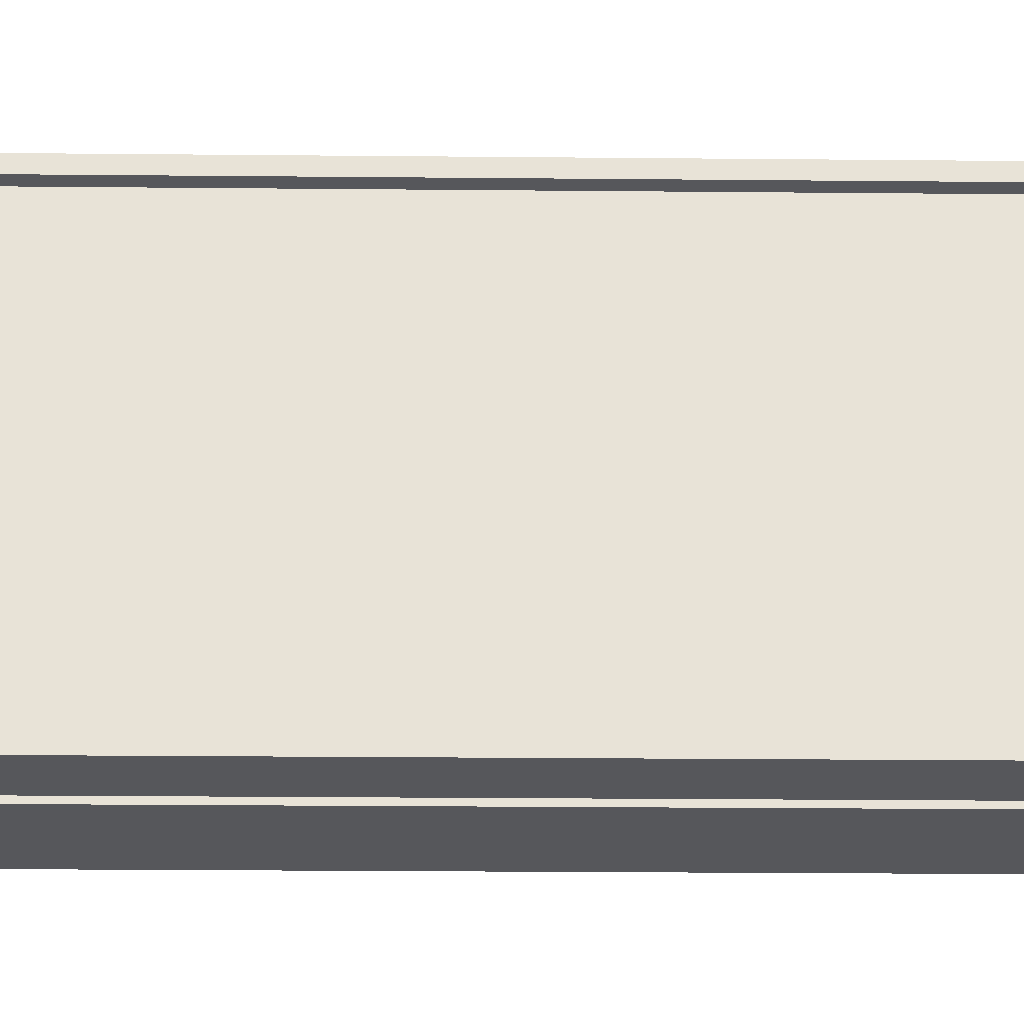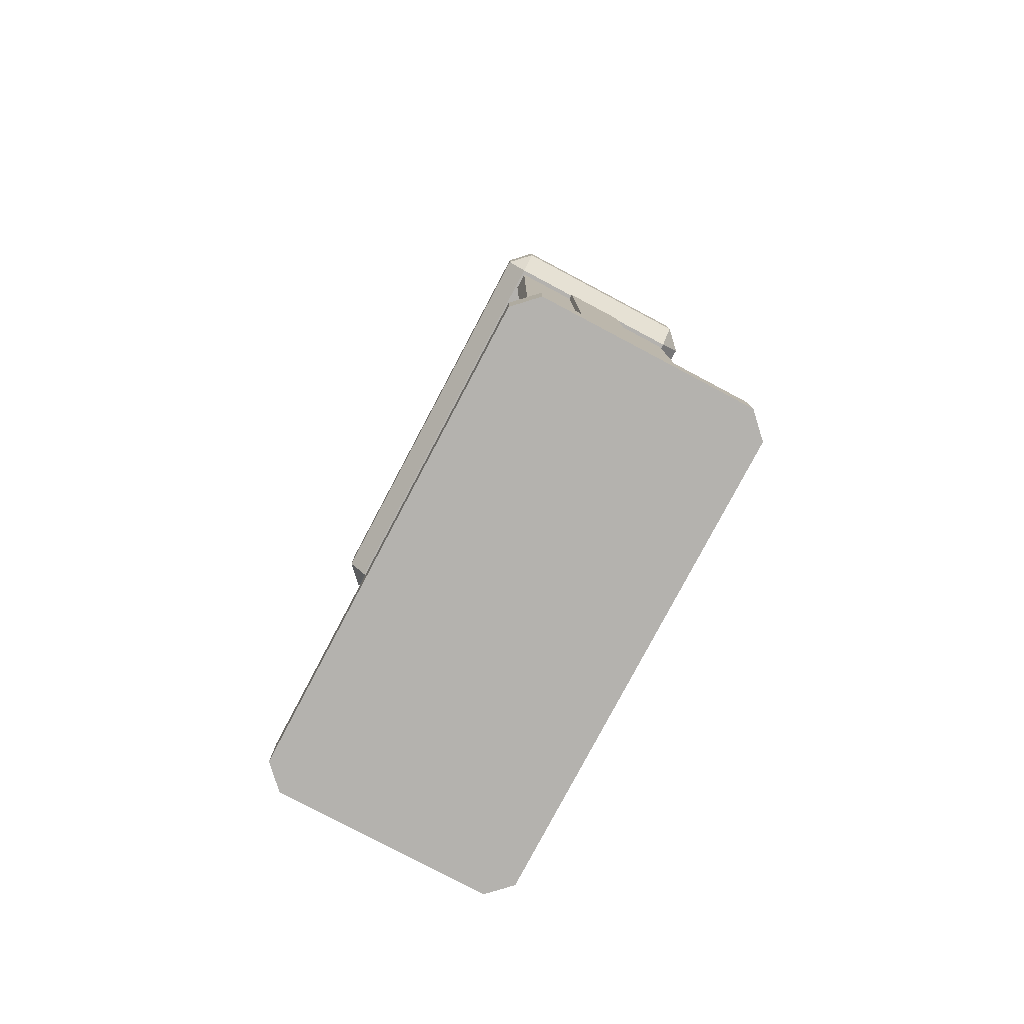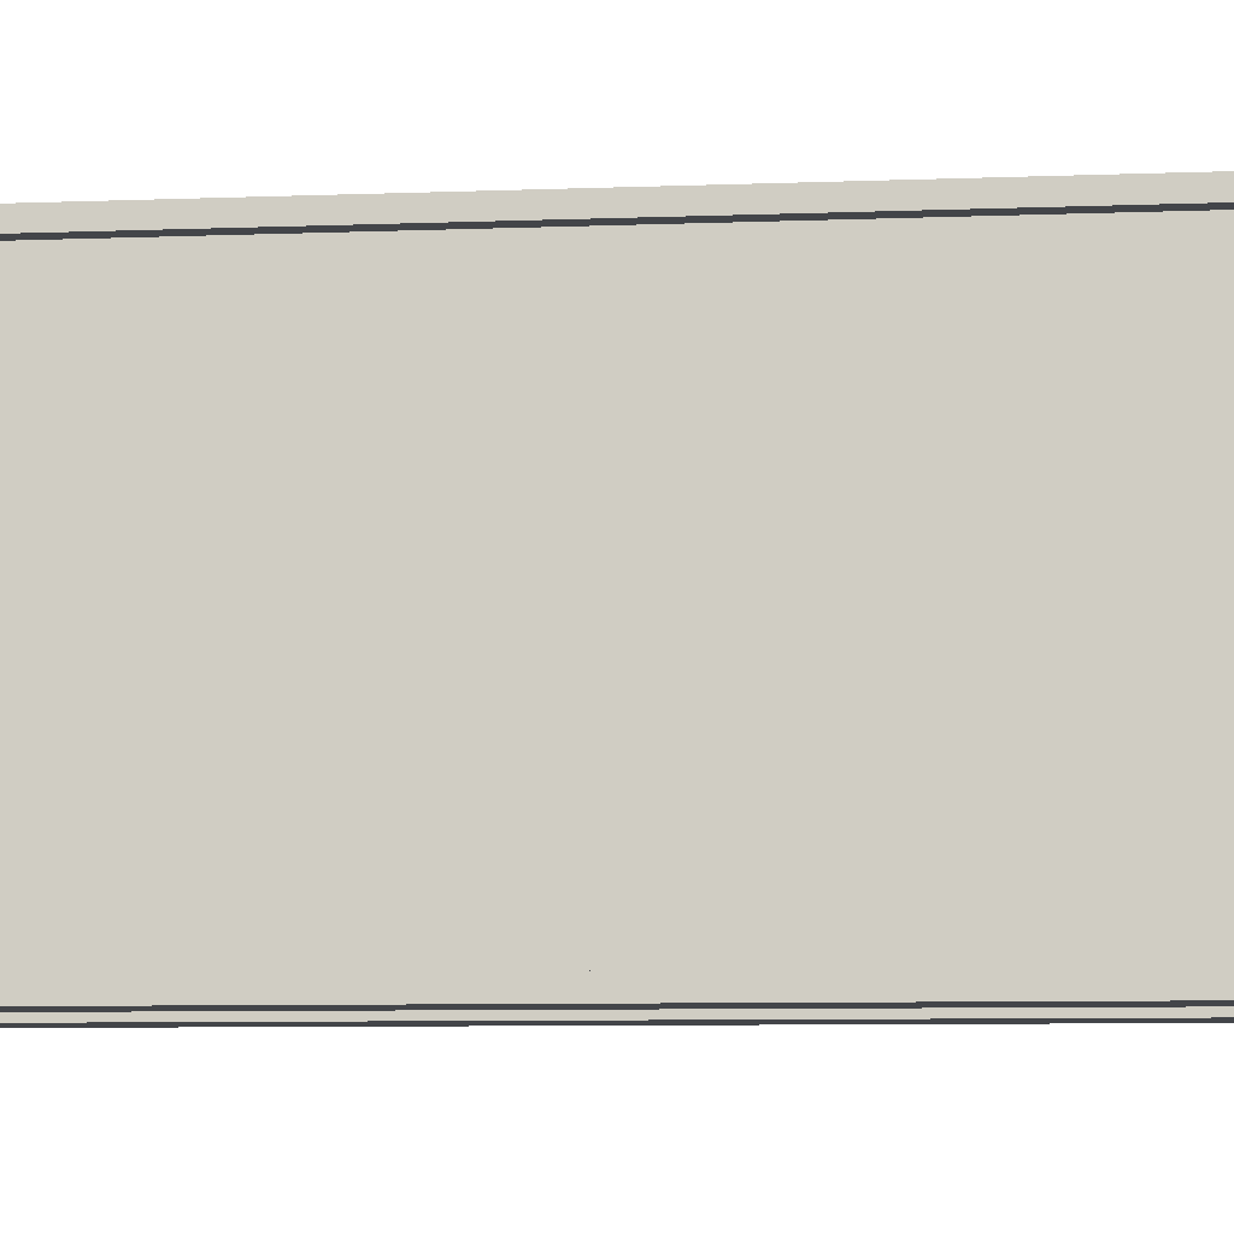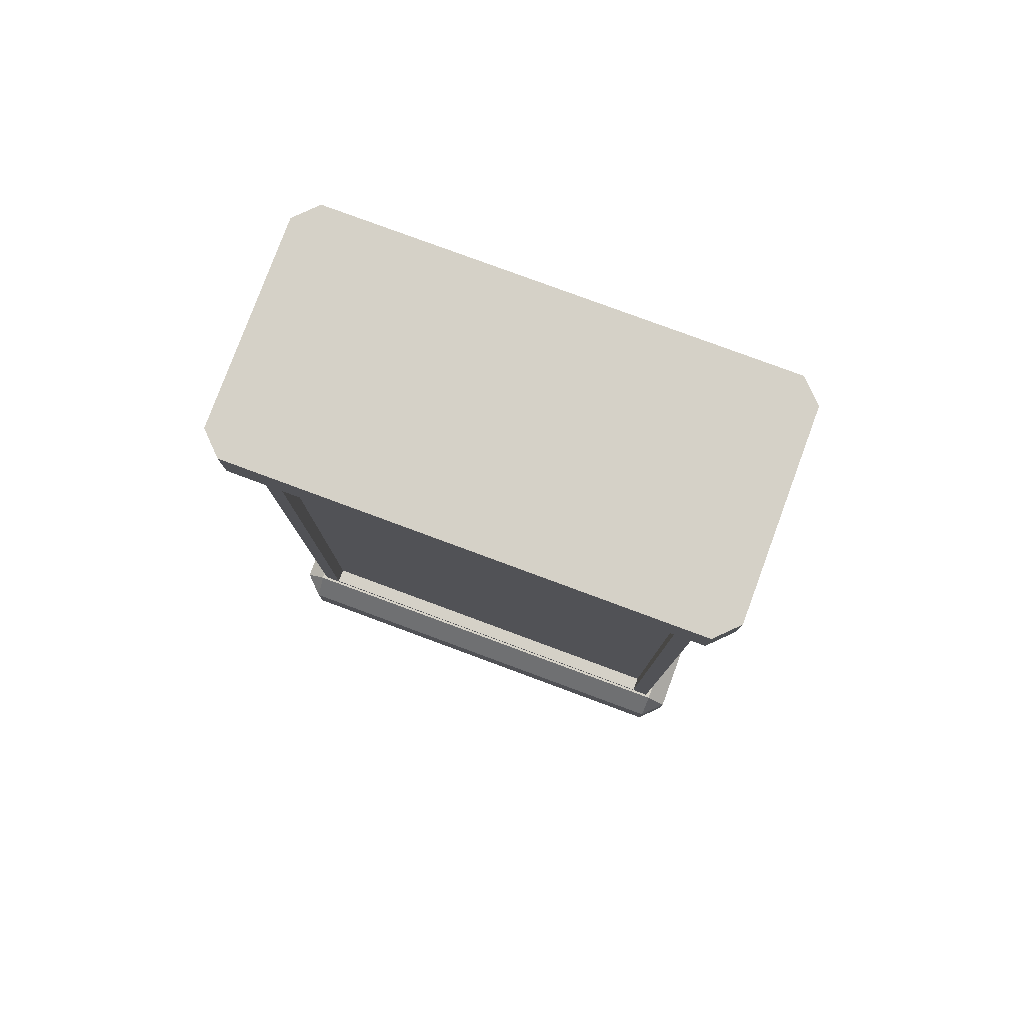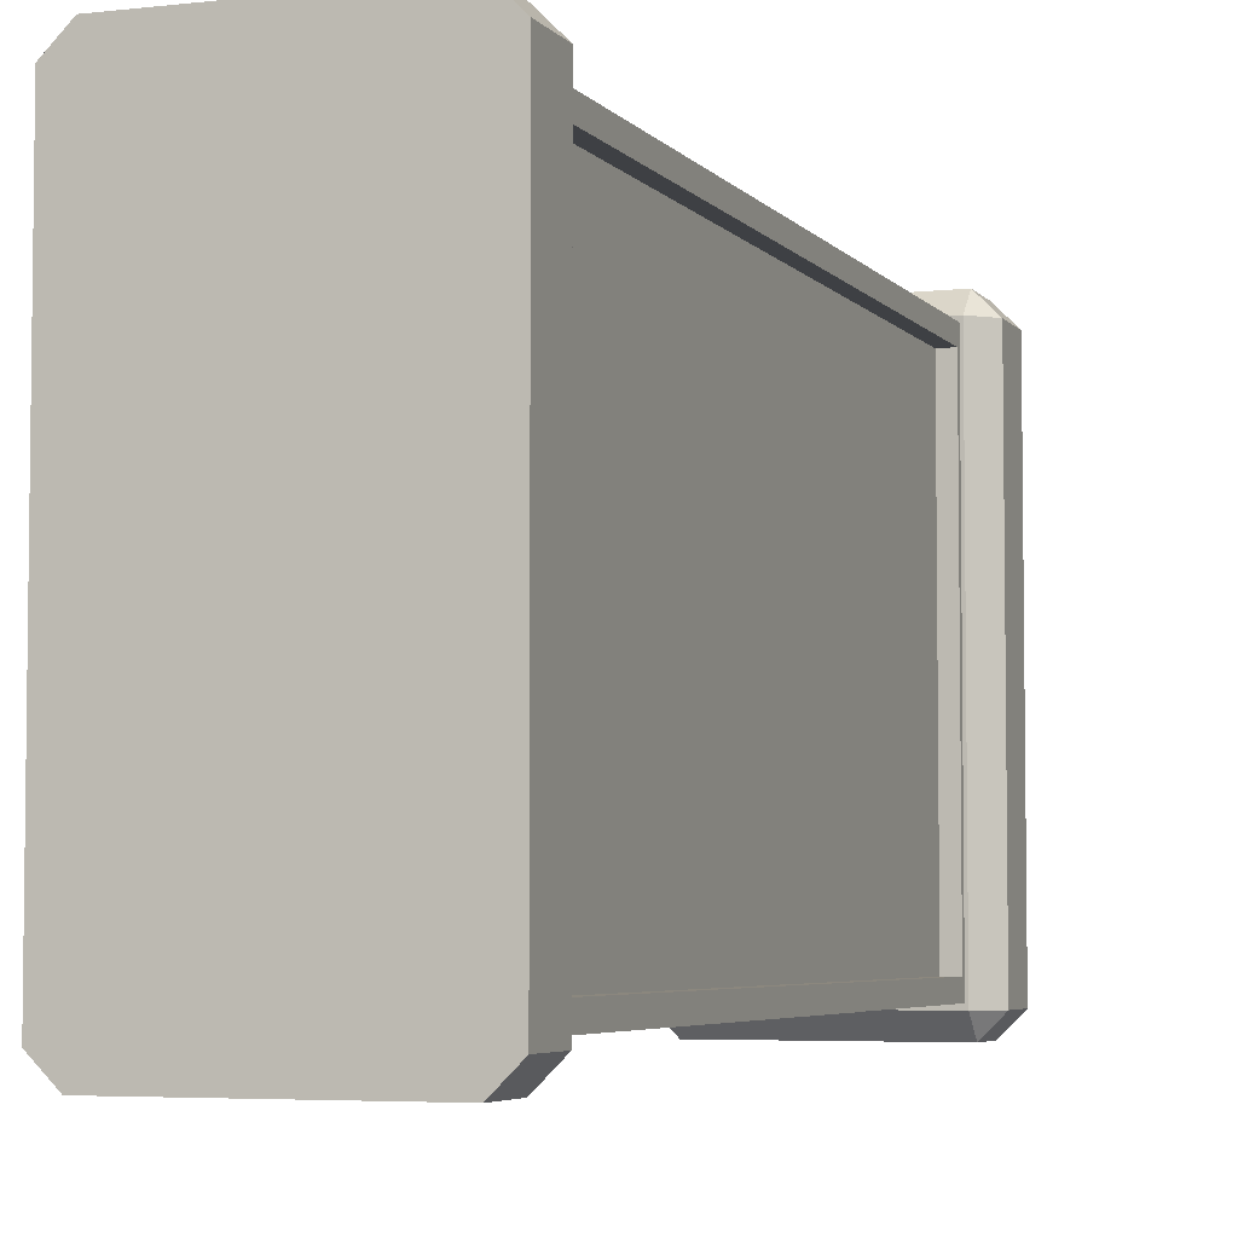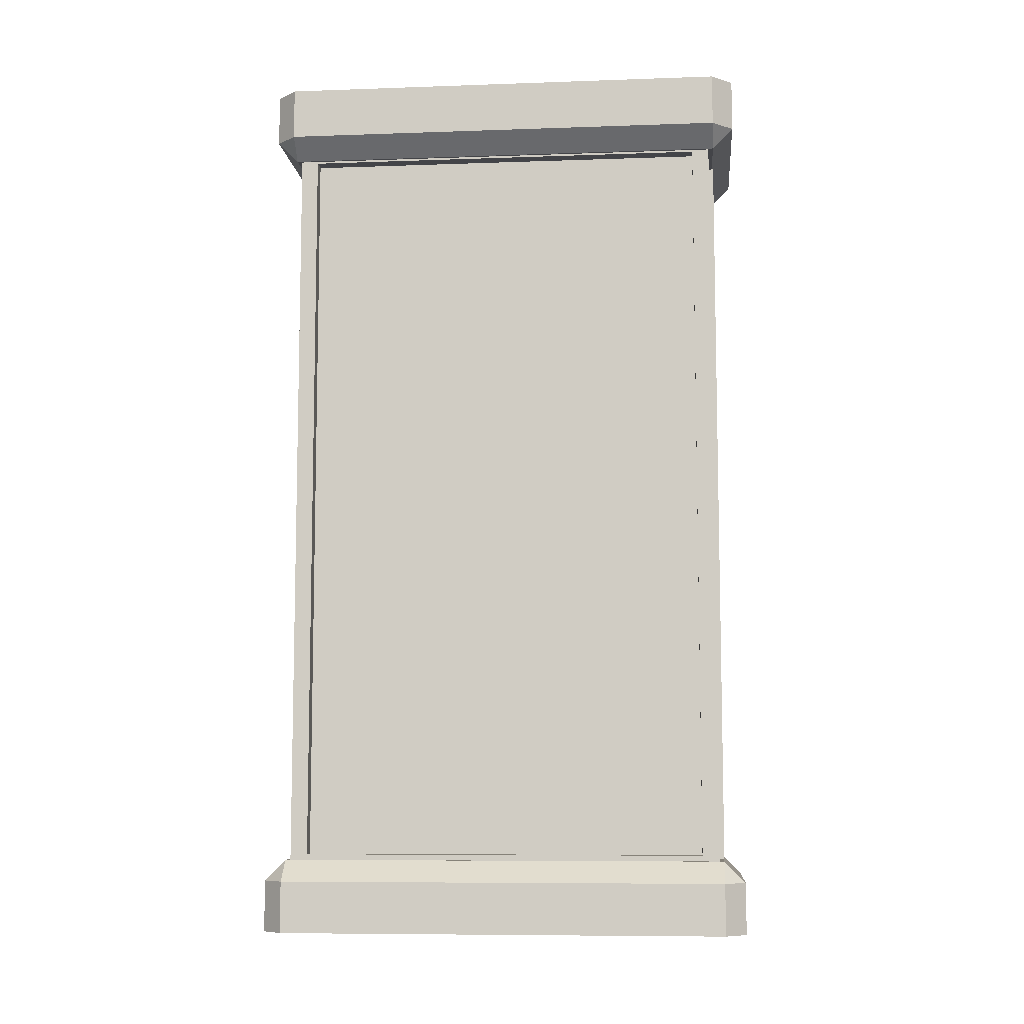
<metadata>
{"format":"obj","ext":"obj","renderer":"f3d","projection":"perspective","resolution":1024,"background":"white","views":[{"elev":-27.3,"azim":-90.8,"up":"+Z"},{"elev":-79.7,"azim":-27.9,"up":"+Y"},{"elev":-8.9,"azim":-84.5,"up":"+Z"},{"elev":79.4,"azim":-69.7,"up":"+Y"},{"elev":-4.8,"azim":-159.9,"up":"+Z"},{"elev":-8.3,"azim":-84.5,"up":"+Y"}]}
</metadata>
<code>
o Cube.001
v -0.4134 -1.827 1.002
v -0.4988 -1.827 0.917
v -0.4134 -1.618 1.002
v -0.4134 -1.532 0.917
v -0.4988 -1.618 0.917
v -0.4988 -1.827 -0.917
v -0.4134 -1.827 -1.002
v -0.4134 -1.532 -0.917
v -0.4134 -1.618 -1.002
v -0.4988 -1.618 -0.917
v 0.4988 -1.827 0.917
v 0.4134 -1.827 1.002
v 0.4134 -1.532 0.917
v 0.4134 -1.618 1.002
v 0.4988 -1.618 0.917
v 0.4134 -1.827 -1.002
v 0.4988 -1.827 -0.917
v 0.4134 -1.532 -0.917
v 0.4988 -1.618 -0.917
v 0.4134 -1.618 -1.002
v -0.4134 1.812 -1.002
v -0.4988 1.812 -0.917
v -0.4134 1.603 -1.002
v -0.4134 1.517 -0.917
v -0.4988 1.603 -0.917
v -0.4988 1.812 0.917
v -0.4134 1.812 1.002
v -0.4134 1.517 0.917
v -0.4134 1.603 1.002
v -0.4988 1.603 0.917
v 0.4988 1.812 -0.917
v 0.4134 1.812 -1.002
v 0.4134 1.517 -0.917
v 0.4134 1.603 -1.002
v 0.4988 1.603 -0.917
v 0.4134 1.812 1.002
v 0.4988 1.812 0.917
v 0.4134 1.517 0.917
v 0.4988 1.603 0.917
v 0.4134 1.603 1.002
f 12 14 3 1
f 17 19 15 11
f 18 8 4 13
f 2 5 10 6
f 7 9 20 16
f 3 4 5
f 8 9 10
f 13 14 15
f 18 19 20
f 1 3 5 2
f 4 8 10 5
f 9 7 6 10
f 8 18 20 9
f 19 17 16 20
f 18 13 15 19
f 14 12 11 15
f 13 4 3 14
f 1 2 6 7 16 17 11 12
f 32 34 23 21
f 37 39 35 31
f 38 28 24 33
f 22 25 30 26
f 27 29 40 36
f 23 24 25
f 28 29 30
f 33 34 35
f 38 39 40
f 21 23 25 22
f 24 28 30 25
f 29 27 26 30
f 28 38 40 29
f 39 37 36 40
f 38 33 35 39
f 34 32 31 35
f 33 24 23 34
f 21 22 26 27 36 37 31 32
o Cube
v 0.4031 -1.509 -0.8279
v 0.4031 -1.509 0.8279
v -0.4031 -1.509 0.8279
v -0.4031 -1.509 -0.8279
v 0.4031 1.509 -0.8279
v 0.4031 1.509 0.8279
v -0.4031 1.509 0.8279
v -0.4031 1.509 -0.8279
v 0.4031 -1.579 -0.8979
v 0.4031 -1.579 0.8979
v 0.4031 1.579 -0.8979
v 0.4031 1.579 0.8979
v -0.4031 -1.579 0.8979
v -0.4031 -1.579 -0.8979
v -0.4031 1.579 0.8979
v -0.4031 1.579 -0.8979
v 0.3426 -1.509 -0.8279
v 0.3426 -1.509 0.8279
v 0.3426 1.509 -0.8279
v 0.3426 1.509 0.8279
v -0.3426 -1.509 0.8279
v -0.3426 -1.509 -0.8279
v -0.3426 1.509 0.8279
v -0.3426 1.509 -0.8279
v 0.1344 -1.579 -0.8979
v -0.1344 -1.579 -0.8979
v 0.1344 -1.579 0.8979
v -0.1344 -1.579 0.8979
v 0.1344 1.579 -0.8979
v -0.1344 1.579 -0.8979
v 0.1344 1.579 0.8979
v -0.1344 1.579 0.8979
v 0.1344 1.579 -0.9216
v 0.1344 -1.579 -0.9216
v -0.1344 -1.579 -0.9216
v -0.1344 1.579 -0.9216
v 0.1344 -1.579 0.9216
v 0.1344 1.579 0.9216
v -0.1344 1.579 0.9216
v -0.1344 -1.579 0.9216
f 66 68 53 54
f 70 56 55 72
f 41 45 59 57
f 68 72 55 53
f 48 44 62 64
f 70 66 54 56
f 41 42 50 49
f 45 41 49 51
f 42 46 52 50
f 43 44 54 53
f 47 43 53 55
f 44 48 56 54
f 46 45 51 52
f 48 47 55 56
f 57 59 60 58
f 45 46 60 59
f 46 42 58 60
f 42 41 57 58
f 61 63 64 62
f 44 43 61 62
f 43 47 63 61
f 47 48 64 63
f 51 49 65 69
f 50 52 71 67
f 51 69 71 52
f 69 70 72 71
f 49 50 67 65
f 65 67 68 66
f 73 74 75 76
f 65 74 73 69
f 66 75 74 65
f 70 76 75 66
f 69 73 76 70
f 77 78 79 80
f 71 78 77 67
f 72 79 78 71
f 68 80 79 72
f 67 77 80 68

</code>
